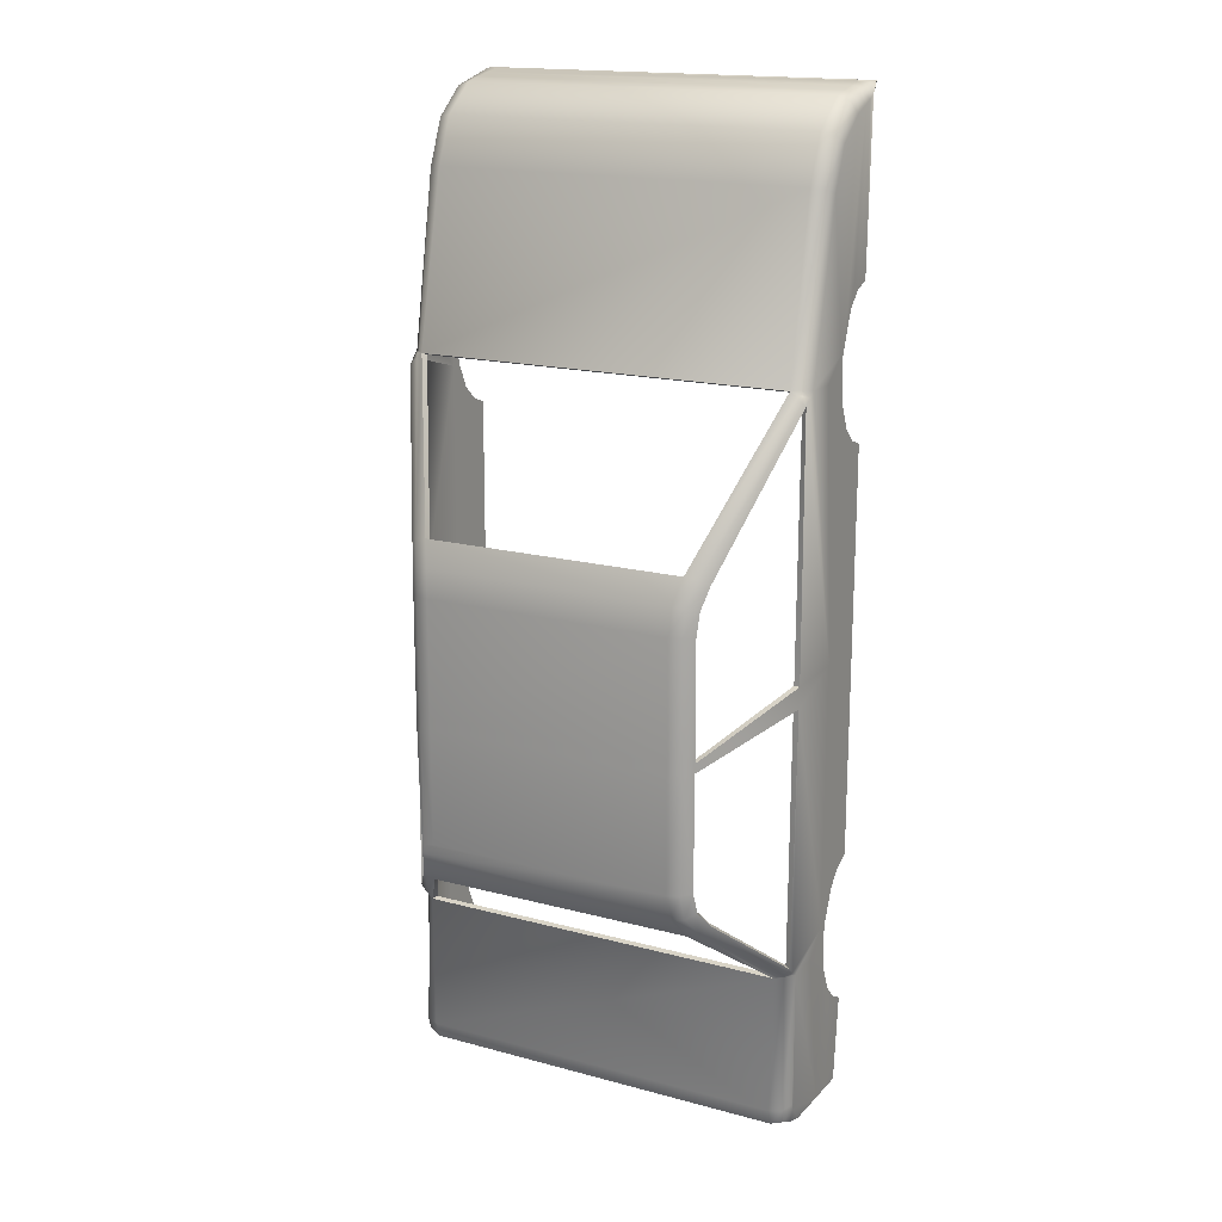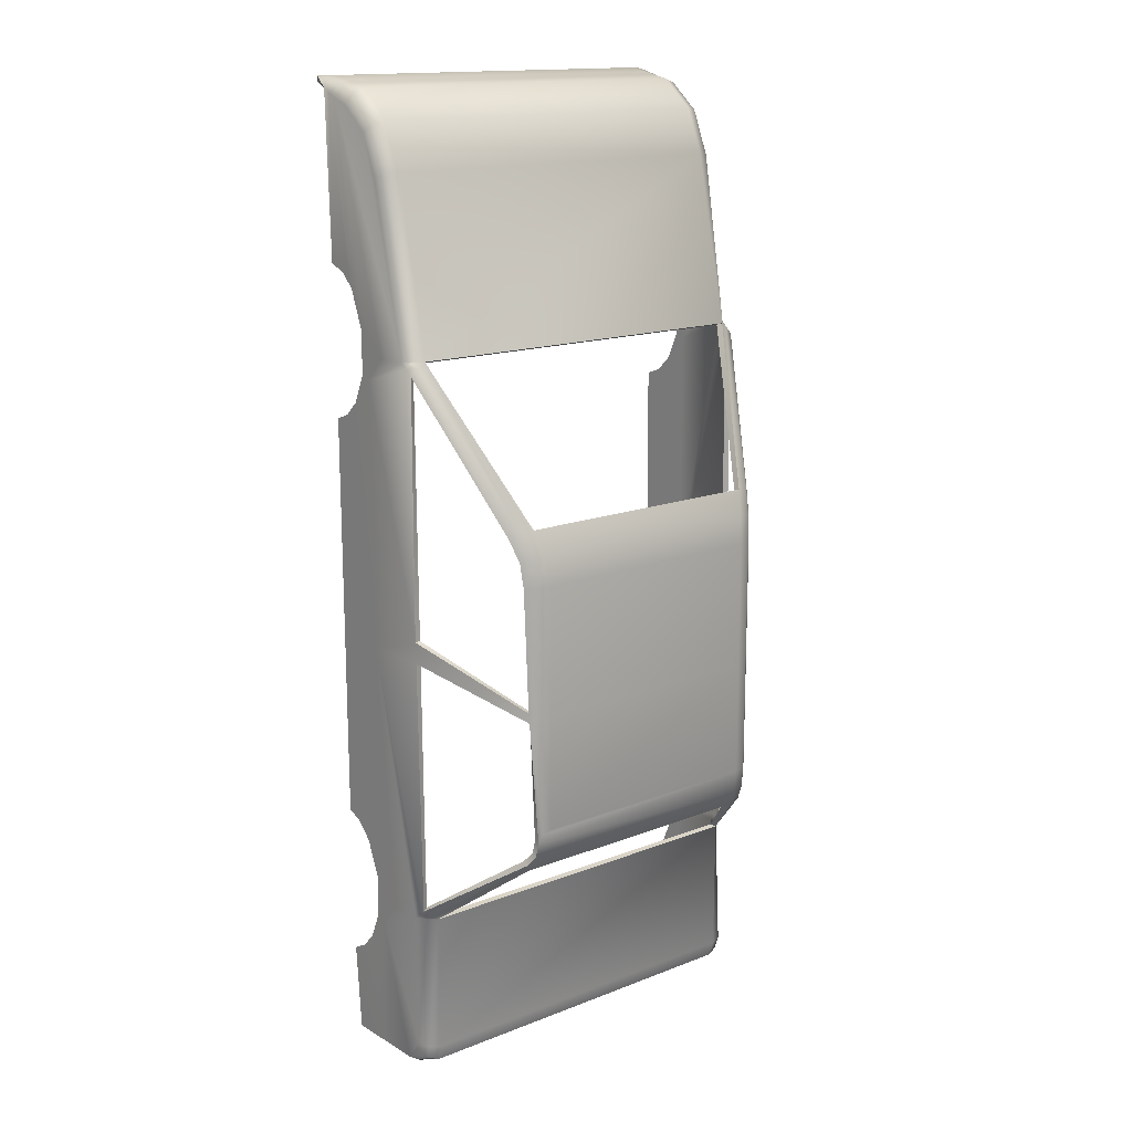
<metadata>
{"format":"obj","ext":"obj","renderer":"f3d","projection":"perspective","resolution":1024,"background":"white","views":[{"elev":17.2,"azim":-151.8,"up":"+Z"},{"elev":15.3,"azim":140.6,"up":"+Z"}]}
</metadata>
<code>
v  -0.8829 -0.1929 -0.1505
v  -0.8829 -0.1923 -0.2461
v  -0.8829 -0.3099 -0.2168
v  -0.8829 -0.3103 -0.1427
v  0.8829 -0.4275 -0.2076
v  0.8829 -0.3099 -0.2168
v  0.8829 -0.3103 -0.1427
v  0.8829 -0.4278 -0.1373
v  0.8755 -0.3943 -2.093
v  -0.8755 -0.3943 -2.093
v  -0.8752 -0.3009 -2.093
v  0.8752 -0.3009 -2.093
v  0.531 0.5495 -0.4231
v  -0.532 0.5494 -0.4232
v  -0.532 0.5494 -0.3813
v  0.5311 0.5495 -0.3813
v  0.8565 -0.5495 2.101
v  0.8595 -0.5465 2.1
v  0.8534 -0.5037 2.098
v  0.8046 -0.4918 2.1
v  -0.8046 -0.4918 2.1
v  -0.8534 -0.5037 2.098
v  -0.8595 -0.5465 2.1
v  -0.8565 -0.5495 2.101
v  -0.882 -0.299 -1.702
v  -0.8829 -0.2786 -1.606
v  -0.8752 -0.2075 -2.093
v  -0.8829 -0.2254 -1.485
v  -0.8818 -0.1883 -1.494
v  -0.8821 -0.4294 2.037
v  -0.8828 -0.328 1.358
v  -0.8829 -0.3678 1.325
v  -0.8829 -0.4411 1.351
v  -0.8804 -0.467 2.056
v  0.882 -0.299 -1.702
v  0.8829 -0.3431 -1.675
v  0.8829 -0.4124 -1.711
v  0.8821 -0.4294 2.037
v  0.8828 -0.328 1.358
v  0.8829 -0.3026 1.262
v  0.8823 -0.391 2.021
v  0.8829 -0.2362 1.09
v  0.8828 -0.2184 1.095
v  0.8148 0.1063 1.006
v  -0.8147 0.1064 1.006
v  -0.808 -0.0478 1.74
v  0.8081 -0.0478 1.74
v  -0.8163 0.1287 -1.401
v  0.8162 0.1289 -1.4
v  0.808 0.1362 -2
v  -0.8082 0.1362 -2
v  -0.6301 0.4962 -0.3805
v  -0.6297 0.4967 -0.4219
v  -0.8823 0.1013 -0.244
v  -0.8826 0.0986 -0.1526
v  0.6166 0.5163 -0.4516
v  0.6185 0.5139 -0.4079
v  0.8826 0.0985 -0.1526
v  0.8823 0.1014 -0.244
v  -0.8055 0.0372 -2.1
v  -0.8083 0.1095 -2.073
v  0.8078 0.1099 -2.073
v  0.8047 0.0366 -2.101
v  -0.8081 -0.1311 1.938
v  0.8081 -0.1311 1.938
v  -0.8081 -0.2816 2.06
v  0.8081 -0.2816 2.06
v  0.8072 -0.3549 2.075
v  -0.8072 -0.3549 2.075
v  -0.8066 -0.3886 2.081
v  0.8065 -0.3887 2.081
v  -0.532 0.5494 0.1221
v  -0.5409 0.5343 0.2419
v  0.5409 0.5343 0.2419
v  0.532 0.5494 0.1221
v  -0.5695 0.4897 0.3498
v  0.5695 0.4897 0.3498
v  0.5898 0.5394 -0.9807
v  0.5949 0.527 -1.041
v  -0.5451 0.5275 -1.04
v  -0.5319 0.5494 -0.9274
v  0.5295 0.5495 -0.9273
v  0.5753 0.5466 -0.9396
v  0.6171 0.4939 -1.086
v  0.6228 0.4703 -1.116
v  0.5825 0.4633 -1.127
v  -0.5865 0.4645 -1.125
v  -0.878 0.0976 0.9521
v  -0.8585 0.0861 0.9861
v  -0.8428 0.1034 0.9836
v  -0.879 0.117 -1.349
v  -0.8586 0.1083 -1.383
v  -0.88 0.0885 -1.376
v  0.8443 0.1234 -1.382
v  0.8792 0.1164 -1.349
v  0.8586 0.1083 -1.383
v  0.8474 0.0749 1.007
v  0.8814 0.0392 1.001
v  0.8585 0.0728 0.9993
v  -0.8825 -0.1188 1.718
v  -0.8618 -0.0672 1.734
v  -0.8476 0.0748 1.007
v  -0.8813 0.0393 1.001
v  0.8825 0.0624 -1.988
v  0.8616 0.1161 -1.996
v  0.8481 0.0979 -1.401
v  0.8816 0.0614 -1.396
v  -0.8817 0.0613 -1.396
v  -0.8479 0.098 -1.401
v  -0.8614 0.1163 -1.996
v  -0.8825 0.0622 -1.988
v  0.8616 -0.0671 1.734
v  0.8825 -0.1189 1.718
v  -0.5883 0.5353 -0.4229
v  -0.5883 0.5353 -0.3811
v  0.5836 0.5405 -0.3878
v  0.5831 0.5409 -0.4302
v  -0.8445 0.1234 -1.381
v  -0.6394 0.4558 -1.111
v  -0.6235 0.478 0.3404
v  -0.6612 0.4457 0.3166
v  0.8429 0.1034 0.9835
v  0.6236 0.478 0.3404
v  -0.8567 0.0251 -2.096
v  -0.8609 0.095 -2.058
v  0.861 0.0956 -2.057
v  0.8546 0.0243 -2.098
v  -0.8613 -0.1473 1.926
v  0.8595 -0.3982 2.069
v  0.8298 -0.3584 2.07
v  -0.8605 -0.3633 2.06
v  -0.8594 -0.3981 2.069
v  -0.8613 -0.2899 2.041
v  0.8613 -0.1473 1.926
v  0.8613 -0.2899 2.041
v  -0.588 0.5354 0.1206
v  -0.5967 0.5211 0.2358
v  0.5967 0.5211 0.2358
v  0.588 0.5354 0.1206
v  -0.6005 0.5155 -1.03
v  -0.5879 0.5354 -0.9251
v  -0.8799 0.0663 0.9794
v  0.88 0.0885 -1.376
v  0.8799 0.0663 0.9794
v  0.8778 0.0979 0.9521
v  -0.6725 0.4311 -1.075
v  0.6611 0.4456 0.317
v  -0.8752 -0.0194 -2.093
v  -0.8825 0.053 -2.016
v  0.8825 0.0531 -2.016
v  0.8752 -0.0198 -2.093
v  -0.8825 -0.1916 1.893
v  0.8581 -0.4328 2.079
v  0.8804 -0.467 2.056
v  -0.8823 -0.391 2.021
v  -0.8825 -0.3132 1.991
v  0.8825 -0.1916 1.893
v  0.8825 -0.3132 1.991
v  -0.6285 0.4979 0.1172
v  -0.6368 0.4848 0.2217
v  0.6368 0.4848 0.2217
v  0.6285 0.498 0.1172
v  -0.6396 0.481 -1.007
v  -0.6285 0.4979 -0.9198
v  0.8829 -0.1923 -0.2461
v  0.8829 -0.1929 -0.1505
v  0.8752 -0.2075 -2.093
v  -0.8824 -0.0851 -1.395
v  -0.8822 -0.1001 0.9988
v  -0.8828 -0.2184 1.095
v  0.8824 -0.0851 -1.395
v  0.8818 -0.1883 -1.494
v  0.8823 -0.1001 0.9987
v  0.806 -0.4223 2.087
v  -0.806 -0.4223 2.087
v  0.8606 -0.3632 2.06
v  -0.8581 -0.4328 2.079
v  -0.8829 -0.4275 -0.2076
v  -0.8829 -0.4278 -0.1373
v  -0.8829 -0.4124 -1.711
v  -0.8829 -0.3431 -1.675
v  -0.8829 -0.2362 1.09
v  -0.8829 -0.3026 1.262
v  0.8829 -0.2254 -1.485
v  0.8829 -0.2786 -1.606
v  0.8829 -0.4411 1.351
v  0.8829 -0.3678 1.325
v  -0.8829 -0.2945 0.7919
v  -0.8829 -0.2419 0.9063
v  -0.8829 -0.1995 0.8972
v  -0.8829 -0.3151 0.6965
v  -0.8829 -0.1857 -1.294
v  -0.8829 -0.2235 -1.302
v  -0.8829 -0.3052 -1.056
v  -0.8829 -0.2857 -1.152
v  0.8829 -0.3151 0.6965
v  0.8829 -0.3625 0.7297
v  0.8829 -0.4306 0.7054
v  0.8829 -0.4247 -1.05
v  0.8829 -0.3502 -1.085
v  0.8829 -0.3052 -1.056
v  0.8829 -0.1995 0.8972
v  0.8829 -0.1857 -1.294
v  -0.8829 -0.4306 0.7054
v  -0.8829 -0.3625 0.7297
v  -0.8829 -0.3502 -1.085
v  -0.8829 -0.4247 -1.05
v  0.8829 -0.2419 0.9063
v  0.8829 -0.2945 0.7919
v  0.8829 -0.2857 -1.152
v  0.8829 -0.2235 -1.302
v  -0.8565 -0.3099 -0.2168
v  -0.8565 -0.1923 -0.2461
v  -0.8565 -0.1929 -0.1505
v  -0.8565 -0.3103 -0.1427
v  0.8565 -0.3103 -0.1427
v  0.8565 -0.3099 -0.2168
v  0.8565 -0.4275 -0.2076
v  0.8565 -0.4278 -0.1373
v  -0.8565 -0.3009 -2.075
v  -0.8565 -0.3943 -2.075
v  0.8565 -0.3943 -2.075
v  0.8565 -0.3009 -2.075
v  -0.529 0.5233 -0.3813
v  -0.529 0.5233 -0.4232
v  0.529 0.5233 -0.4232
v  0.529 0.5233 -0.3813
v  0.8434 -0.5079 2.074
v  0.8565 -0.5474 2.074
v  0.8565 -0.5495 2.074
v  0.8038 -0.4947 2.074
v  -0.8565 -0.5495 2.074
v  -0.8565 -0.5474 2.074
v  -0.8434 -0.5079 2.074
v  -0.8038 -0.4947 2.074
v  -0.8565 -0.299 -1.702
v  -0.8565 -0.2075 -2.075
v  -0.8565 -0.2254 -1.485
v  -0.8565 -0.1884 -1.494
v  -0.8565 -0.2786 -1.606
v  -0.8565 -0.4411 1.351
v  -0.8565 -0.3678 1.325
v  -0.8565 -0.3282 1.358
v  -0.8565 -0.4314 2.031
v  -0.8565 -0.4701 2.045
v  0.8565 -0.4124 -1.711
v  0.8565 -0.3431 -1.675
v  0.8565 -0.299 -1.702
v  0.8565 -0.3282 1.358
v  0.8565 -0.4314 2.031
v  0.8565 -0.3927 2.016
v  0.8565 -0.2362 1.09
v  0.8565 -0.2187 1.095
v  0.8565 -0.3026 1.262
v  -0.8038 -0.0727 1.733
v  -0.8038 0.0839 0.9971
v  0.8038 0.0839 0.9971
v  0.8038 -0.0727 1.733
v  0.8038 0.1105 -1.996
v  0.8038 0.1065 -1.394
v  -0.8038 0.1065 -1.394
v  -0.8038 0.1105 -1.996
v  -0.8565 0.0956 -0.244
v  -0.6102 0.4789 -0.4219
v  -0.6102 0.4789 -0.3805
v  -0.8565 0.0948 -0.1526
v  0.8565 0.0948 -0.1526
v  0.5996 0.4955 -0.408
v  0.5988 0.4969 -0.4517
v  0.8565 0.0956 -0.244
v  0.8038 0.0911 -2.055
v  -0.8038 0.0911 -2.055
v  -0.8038 0.0319 -2.075
v  0.8038 0.0319 -2.075
v  0.8038 -0.1519 1.922
v  -0.8038 -0.1519 1.922
v  0.8038 -0.2926 2.036
v  -0.8038 -0.2926 2.036
v  -0.8038 -0.3936 2.055
v  -0.8038 -0.3599 2.049
v  0.8038 -0.3599 2.049
v  0.8038 -0.3936 2.055
v  0.538 0.5089 0.2356
v  -0.538 0.5089 0.2356
v  -0.529 0.5233 0.1206
v  0.529 0.5233 0.1206
v  0.565 0.4656 0.34
v  -0.565 0.4656 0.34
v  -0.5421 0.5033 -1.03
v  0.5949 0.5033 -1.03
v  0.5882 0.5135 -0.9765
v  -0.529 0.5233 -0.9251
v  0.5701 0.5208 -0.938
v  0.529 0.5233 -0.9251
v  0.6163 0.4508 -1.1
v  0.6149 0.4728 -1.07
v  0.5816 0.4434 -1.109
v  -0.5816 0.4434 -1.109
v  -0.8302 0.0841 0.9708
v  -0.8434 0.071 0.9708
v  -0.8565 0.0844 0.9444
v  -0.8565 0.0799 -1.367
v  -0.8434 0.093 -1.367
v  -0.8565 0.106 -1.341
v  0.8434 0.093 -1.367
v  0.8565 0.106 -1.341
v  0.8302 0.1062 -1.367
v  0.8434 0.0577 0.984
v  0.8302 0.0575 0.9971
v  -0.8302 0.0575 0.9971
v  -0.8434 -0.0853 1.729
v  -0.8565 -0.1232 1.717
v  -0.8565 0.0312 0.9971
v  0.8302 0.0801 -1.394
v  0.8434 0.0973 -1.994
v  0.8565 0.0577 -1.987
v  0.8565 0.0538 -1.394
v  -0.8434 0.0973 -1.994
v  -0.8302 0.0801 -1.394
v  -0.8565 0.0538 -1.394
v  -0.8565 0.0577 -1.987
v  0.8565 0.0102 1.095
v  0.8565 -0.1232 1.717
v  0.8434 -0.0853 1.729
v  -0.5756 0.5122 -0.4229
v  -0.5756 0.5122 -0.3811
v  0.573 0.5163 -0.388
v  0.5728 0.5167 -0.4303
v  -0.6259 0.436 -1.1
v  -0.8302 0.1062 -1.367
v  -0.6108 0.4561 0.3334
v  -0.6425 0.4273 0.3134
v  0.6108 0.4561 0.3334
v  0.8302 0.0841 0.9708
v  -0.8434 0.0806 -2.045
v  -0.8434 0.0187 -2.075
v  0.8434 0.0806 -2.045
v  0.8434 0.0187 -2.075
v  -0.8434 -0.1628 1.914
v  0.8236 -0.364 2.045
v  0.8434 -0.4031 2.049
v  -0.8434 -0.3681 2.041
v  -0.8434 -0.4031 2.049
v  -0.8434 -0.2983 2.024
v  0.8434 -0.1628 1.914
v  0.8434 -0.2983 2.024
v  -0.5844 0.4982 0.2316
v  -0.5756 0.5122 0.1196
v  0.5844 0.4982 0.2316
v  0.5756 0.5122 0.1196
v  -0.5882 0.4931 -1.023
v  -0.5756 0.5122 -0.9236
v  -0.8565 0.0578 0.9708
v  0.8565 0.0799 -1.367
v  0.8565 0.0578 0.9708
v  0.8565 0.0844 0.9444
v  -0.6533 0.4137 -1.07
v  0.6425 0.4273 0.3134
v  -0.8565 0.0492 -2.013
v  -0.8565 -0.0208 -2.075
v  0.8565 0.0492 -2.013
v  0.8565 -0.0208 -2.075
v  -0.8565 -0.1954 1.89
v  0.8565 -0.4701 2.045
v  0.8434 -0.438 2.058
v  -0.8565 -0.3927 2.016
v  -0.8565 -0.3154 1.987
v  0.8565 -0.1954 1.89
v  0.8565 -0.3154 1.987
v  -0.6183 0.466 0.2198
v  -0.6102 0.479 0.1167
v  0.6183 0.466 0.2198
v  0.6102 0.479 0.1167
v  -0.621 0.4626 -1.005
v  -0.6102 0.4789 -0.9192
v  0.8565 -0.1923 -0.2461
v  0.8565 -0.1929 -0.1505
v  0.8565 -0.2075 -2.075
v  -0.8565 -0.0851 -1.394
v  -0.8565 -0.1001 0.9971
v  -0.8565 -0.2187 1.095
v  0.8565 -0.0851 -1.394
v  0.8565 -0.1884 -1.494
v  -0.8038 -0.4273 2.062
v  0.8038 -0.4273 2.062
v  0.8434 -0.3681 2.041
v  -0.8434 -0.438 2.058
v  -0.8565 -0.4275 -0.2076
v  -0.8565 -0.4278 -0.1373
v  -0.8565 -0.4124 -1.711
v  -0.8565 -0.3431 -1.675
v  -0.8565 -0.3026 1.262
v  -0.8565 -0.2362 1.09
v  0.8565 -0.2786 -1.606
v  0.8565 -0.2254 -1.485
v  0.8565 -0.4411 1.351
v  0.8565 -0.3678 1.325
v  -0.8565 -0.1995 0.8972
v  -0.8565 -0.2419 0.9063
v  -0.8565 -0.3151 0.6965
v  -0.8565 -0.2945 0.7919
v  -0.8565 -0.2857 -1.152
v  -0.8565 -0.2235 -1.302
v  -0.8565 -0.1857 -1.294
v  -0.8565 -0.3052 -1.056
v  0.8565 -0.4306 0.7054
v  0.8565 -0.3625 0.7297
v  0.8565 -0.3151 0.6965
v  0.8565 -0.3052 -1.056
v  0.8565 -0.3502 -1.085
v  0.8565 -0.4247 -1.05
v  0.8565 -0.1995 0.8972
v  0.8565 -0.1857 -1.294
v  -0.8565 -0.3625 0.7297
v  -0.8565 -0.4306 0.7054
v  -0.8565 -0.4247 -1.05
v  -0.8565 -0.3502 -1.085
v  0.8565 -0.2945 0.7919
v  0.8565 -0.2419 0.9063
v  0.8565 -0.2235 -1.302
v  0.8565 -0.2857 -1.152
g car_01
f 1 2 3 4
f 5 6 7 8
f 9 10 11 12
f 13 14 15 16
f 17 18 19 20
f 20 21 22 23
f 17 20 23 24
f 11 25 26 27
f 26 28 29 27
f 30 31 32 33
f 30 33 34
f 12 35 36 37
f 12 37 9
f 38 39 40 41
f 40 42 43 41
f 44 45 46 47
f 48 49 50 51
f 52 53 54 55
f 56 57 58 59
f 60 61 62 63
f 61 51 50 62
f 46 64 65 47
f 64 66 67 65
f 68 69 70 71
f 72 73 74 75
f 73 76 77 74
f 78 79 80 81
f 81 82 83 78
f 79 84 85 86
f 79 86 87 80
f 88 89 90
f 91 92 93
f 94 95 96
f 97 98 99
f 100 101 102 103
f 104 105 106 107
f 108 109 110 111
f 98 97 112 113
f 15 14 114 115
f 13 16 116 117
f 48 118 119 87
f 88 90 120 121
f 44 122 123 77
f 95 94 85 84
f 60 124 125 61
f 50 105 126 62
f 61 125 110 51
f 62 126 127 63
f 46 101 128 64
f 129 130 71
f 70 69 131 132
f 64 128 133 66
f 65 134 112 47
f 67 135 134 65
f 72 136 137 73
f 77 123 138 74
f 73 137 120 76
f 74 138 139 75
f 87 119 140 80
f 80 140 141 81
f 88 142 89
f 142 103 102 89
f 89 102 45 90
f 91 118 92
f 118 48 109 92
f 92 109 108 93
f 95 143 96
f 143 107 106 96
f 96 106 49 94
f 98 144 99
f 144 145 122 99
f 99 122 44 97
f 101 46 45 102
f 105 50 49 106
f 109 48 51 110
f 97 44 47 112
f 115 114 53 52
f 117 116 57 56
f 118 91 146 119
f 90 45 76 120
f 122 145 147 123
f 94 49 86 85
f 124 148 149 125
f 105 104 150 126
f 125 149 111 110
f 126 150 151 127
f 101 100 152 128
f 153 154 38 129
f 132 131 155 30
f 128 152 156 133
f 134 157 113 112
f 135 158 157 134
f 136 159 160 137
f 123 147 161 138
f 137 160 121 120
f 138 161 162 139
f 119 146 163 140
f 140 163 164 141
f 1 55 54 2
f 165 59 58 166
f 127 151 167 60
f 167 27 148 60
f 148 124 60
f 127 60 63
f 149 148 27 108
f 27 29 168 108
f 149 108 111
f 103 169 170 100
f 170 155 156 100
f 100 156 152
f 107 171 172 104
f 172 167 151 104
f 104 151 150
f 157 158 41 98
f 41 43 173 98
f 157 98 113
f 174 175 21 20
f 69 68 67 66
f 135 67 68 130
f 135 130 176
f 153 174 20 19
f 21 175 177 22
f 133 131 69 66
f 176 41 158 135
f 154 153 19 18
f 22 177 34 23
f 156 155 131 133
f 4 3 178 179
f 6 165 166 7
f 12 11 27 167
f 11 10 180 25
f 180 181 25
f 155 170 182 31
f 182 183 31
f 155 31 30
f 167 172 184 35
f 184 185 35
f 167 35 12
f 38 154 186 39
f 186 187 39
f 71 70 175 174
f 130 68 71
f 129 176 130
f 174 153 129 71
f 175 70 132 177
f 129 38 41 176
f 177 132 30 34
f 188 189 190 1
f 188 1 4 191
f 2 192 193 194
f 193 195 194
f 2 194 3
f 7 196 197 198
f 7 198 8
f 199 200 201 6
f 199 6 5
f 16 15 72 75
f 14 13 82 81
f 15 115 136 72
f 114 14 81 141
f 82 13 117 83
f 139 116 16 75
f 115 52 159 136
f 164 53 114 141
f 83 117 56 78
f 162 57 116 139
f 108 168 192 93
f 192 2 54 93
f 93 54 91
f 1 190 169 103
f 1 103 142 88
f 1 88 55
f 98 173 202 144
f 202 166 58 144
f 144 58 145
f 165 203 171 107
f 165 107 143 95
f 165 95 59
f 204 205 191 4
f 204 4 179
f 3 194 206 207
f 3 207 178
f 166 202 208 196
f 208 209 196
f 166 196 7
f 210 211 203 165
f 210 165 6 201
f 212 213 214 215
f 216 217 218 219
f 220 221 222 223
f 224 225 226 227
f 228 229 230 231
f 230 232 233 231
f 234 235 231 233
f 236 220 237 238
f 237 239 238
f 240 236 238
f 241 242 243 244
f 241 244 245
f 246 247 248 223
f 246 223 222
f 249 250 251 252
f 251 253 252
f 254 249 252
f 255 256 257 258
f 259 260 261 262
f 263 264 265 266
f 267 268 269 270
f 271 272 273 274
f 259 262 272 271
f 275 276 255 258
f 277 278 276 275
f 279 280 281 282
f 283 284 285 286
f 287 288 284 283
f 289 290 291 292
f 293 294 292 291
f 295 296 290 297
f 290 289 298 297
f 299 300 301
f 302 303 304
f 305 306 307
f 308 308 309 309
f 310 311 312 313
f 314 315 316 317
f 318 319 320 321
f 322 323 324 309
f 309 322 309
f 325 225 224 326
f 327 227 226 328
f 329 330 261 298
f 331 299 301 332
f 333 334 257 287
f 295 307 306 296
f 335 336 273 272
f 337 315 259 271
f 318 335 272 262
f 338 337 271 274
f 339 311 255 276
f 282 340 341
f 342 280 279 343
f 344 339 276 278
f 324 345 275 258
f 345 346 277 275
f 347 348 285 284
f 349 333 287 283
f 331 347 284 288
f 350 349 283 286
f 351 329 298 289
f 352 351 289 292
f 300 353 301
f 310 313 353 300
f 256 310 300 299
f 303 330 304
f 319 261 330 303
f 320 319 303 302
f 305 354 306
f 314 317 354 305
f 260 314 305 307
f 355 355 308 308
f 334 356 355 308
f 257 334 308 309
f 256 255 311 310
f 260 259 315 314
f 262 261 319 318
f 258 257 309 324
f 264 325 326 265
f 268 327 328 269
f 357 304 330 329
f 288 256 299 331
f 358 356 334 333
f 297 260 307 295
f 359 360 336 335
f 361 316 315 337
f 321 359 335 318
f 362 361 337 338
f 363 312 311 339
f 250 364 365 341
f 366 342 343 244
f 367 363 339 344
f 323 368 345 324
f 368 369 346 345
f 370 371 348 347
f 372 358 333 349
f 332 370 347 331
f 373 372 349 350
f 374 357 329 351
f 375 374 351 352
f 263 266 214 213
f 267 270 376 377
f 378 362 338 273
f 338 274 273
f 273 336 360 378
f 378 360 237
f 237 360 359 320
f 359 321 320
f 320 379 239 237
f 380 313 312 367
f 312 363 367
f 380 367 366 381
f 382 317 316 362
f 316 361 362
f 382 362 378 383
f 251 369 368 322
f 368 323 322
f 251 322 253
f 235 384 385 231
f 277 281 280 278
f 281 277 346 340
f 346 386 340
f 231 385 365 228
f 387 384 235 234
f 280 342 344 278
f 369 251 386 346
f 228 365 364 229
f 245 387 234 233
f 342 366 367 344
f 388 212 215 389
f 377 376 217 216
f 237 220 223 378
f 390 221 220 391
f 220 236 391
f 392 393 381 366
f 392 366 244 243
f 394 395 383 378
f 394 378 223 248
f 396 364 250 397
f 250 249 397
f 384 279 282 385
f 282 281 340
f 340 386 341
f 341 365 385 282
f 343 279 384 387
f 251 250 341 386
f 244 343 387 245
f 214 398 399 400
f 399 401 400
f 214 400 215
f 402 403 404 213
f 402 213 212 405
f 406 407 408 216
f 406 216 219
f 217 409 410 411
f 217 411 218
f 285 224 227 286
f 294 226 225 292
f 348 326 224 285
f 292 225 325 352
f 328 226 294 293
f 227 327 350 286
f 371 265 326 348
f 325 264 375 352
f 269 328 293 291
f 327 268 373 350
f 379 320 302 263
f 302 304 263
f 379 263 213 404
f 313 380 398 214
f 214 266 301 353
f 313 214 353
f 412 355 355 267
f 355 356 267
f 412 267 377
f 317 382 413 376
f 376 270 306 354
f 317 376 354
f 215 400 414 415
f 215 415 389
f 416 417 405 212
f 416 212 388
f 418 419 412 377
f 418 377 216 408
f 376 413 420 409
f 420 421 409
f 376 409 217
f 219 218 5 8
f 222 221 10 9
f 233 232 24 23
f 232 230 17 24
f 230 229 18 17
f 240 238 28 26
f 242 241 33 32
f 241 245 34 33
f 247 246 37 36
f 246 222 9 37
f 254 252 42 40
f 257 256 45 44
f 261 260 49 48
f 266 265 52 55
f 264 263 54 53
f 270 269 56 59
f 268 267 58 57
f 288 287 77 76
f 291 290 79 78
f 290 296 84 79
f 297 298 87 86
f 298 261 48 87
f 332 301 88 121
f 287 257 44 77
f 296 306 95 84
f 304 357 146 91
f 256 288 76 45
f 356 358 147 145
f 260 297 86 49
f 371 370 160 159
f 358 372 161 147
f 370 332 121 160
f 372 373 162 161
f 357 374 163 146
f 374 375 164 163
f 229 364 154 18
f 245 233 23 34
f 388 389 179 178
f 221 390 180 10
f 390 391 181 180
f 393 392 183 182
f 395 394 185 184
f 364 396 186 154
f 396 397 187 186
f 401 399 189 188
f 403 402 195 193
f 407 406 198 197
f 406 219 8 198
f 411 410 200 199
f 218 411 199 5
f 265 371 159 52
f 375 264 53 164
f 269 291 78 56
f 373 268 57 162
f 263 304 91 54
f 301 266 55 88
f 267 356 145 58
f 306 270 59 95
f 415 414 205 204
f 389 415 204 179
f 417 416 207 206
f 416 388 178 207
f 419 418 209 208
f 421 420 211 210
f 168 29 28 193
f 168 193 192
f 173 43 42 208
f 173 208 202
f 169 190 189 182
f 169 182 170
f 171 203 211 184
f 171 184 172
f 322 309 308 355
f 238 239 379 404
f 238 404 403
f 252 253 412 419
f 399 398 380 381
f 399 381 393
f 420 413 382 383
f 420 383 395
f 322 355 412 253
f 238 403 193 28
f 252 419 208 42
f 182 189 399 393
f 184 211 420 395
f 32 31 183
f 205 188 191
f 197 196 209
f 187 40 39
f 392 243 242
f 414 400 401
f 418 408 407
f 397 249 254
f 32 183 392 242
f 40 187 397 254
f 188 205 414 401
f 197 209 418 407
f 206 194 195
f 181 26 25
f 36 35 185
f 200 210 201
f 402 405 417
f 391 236 240
f 394 248 247
f 410 409 421
f 26 181 391 240
f 36 185 394 247
f 402 417 206 195
f 410 421 210 200

</code>
